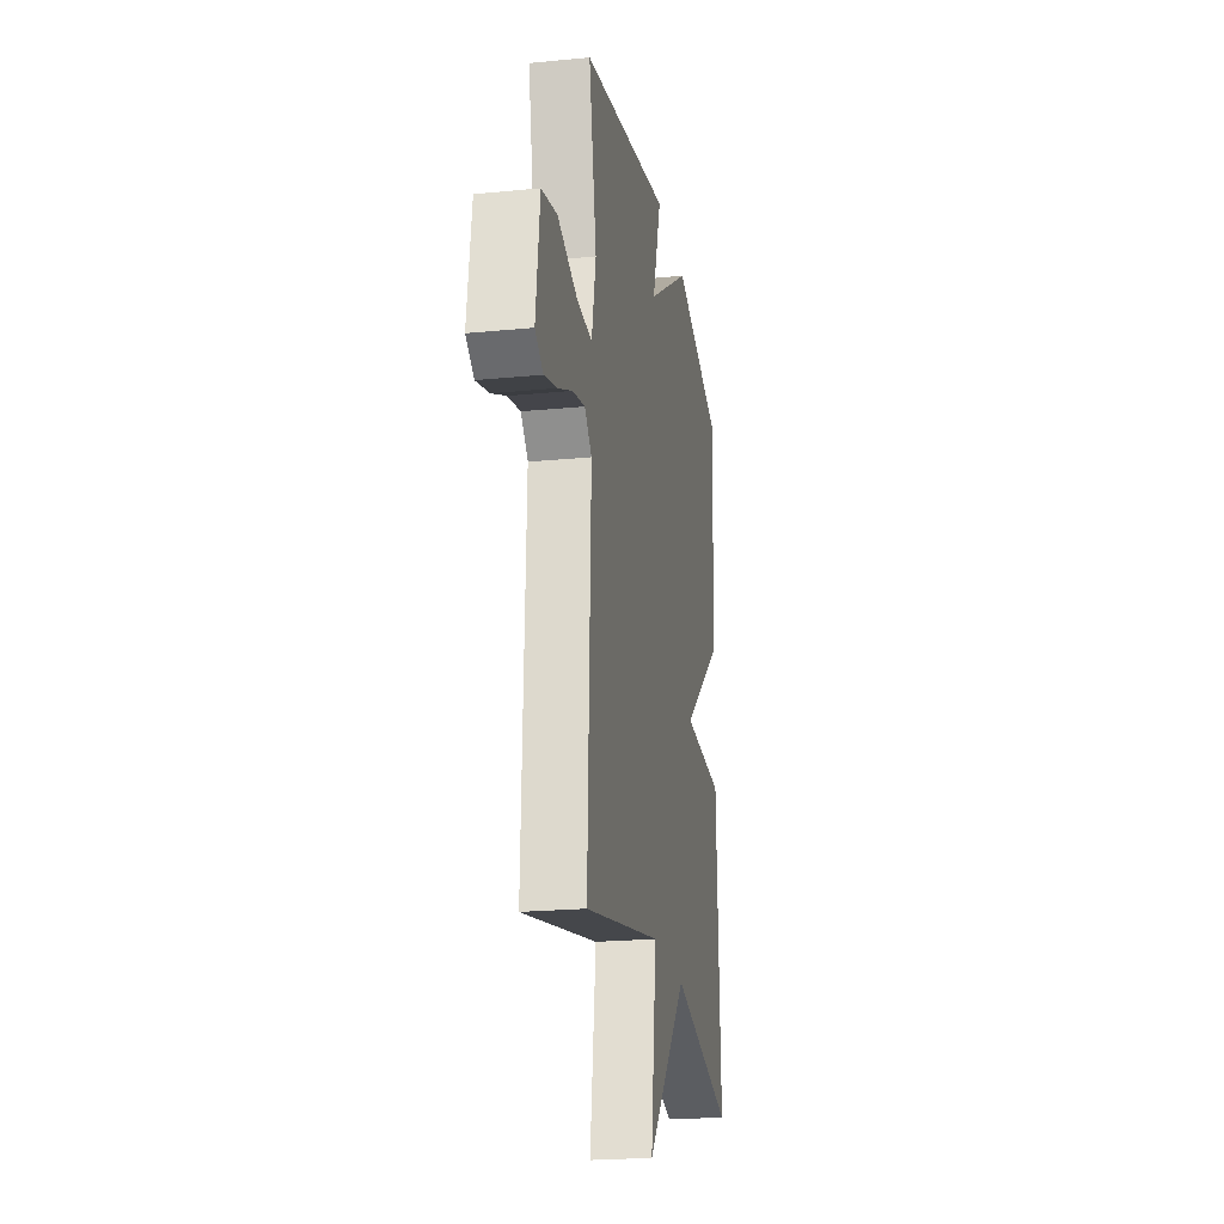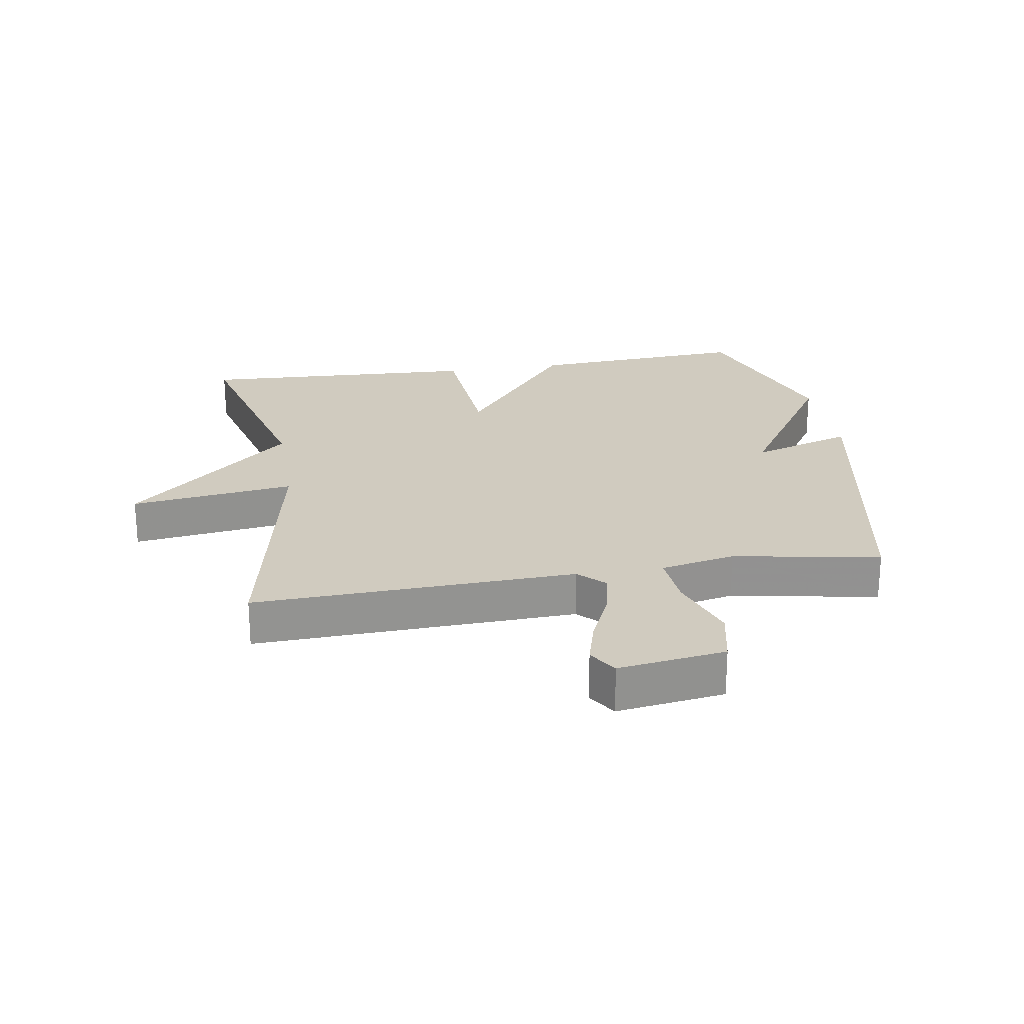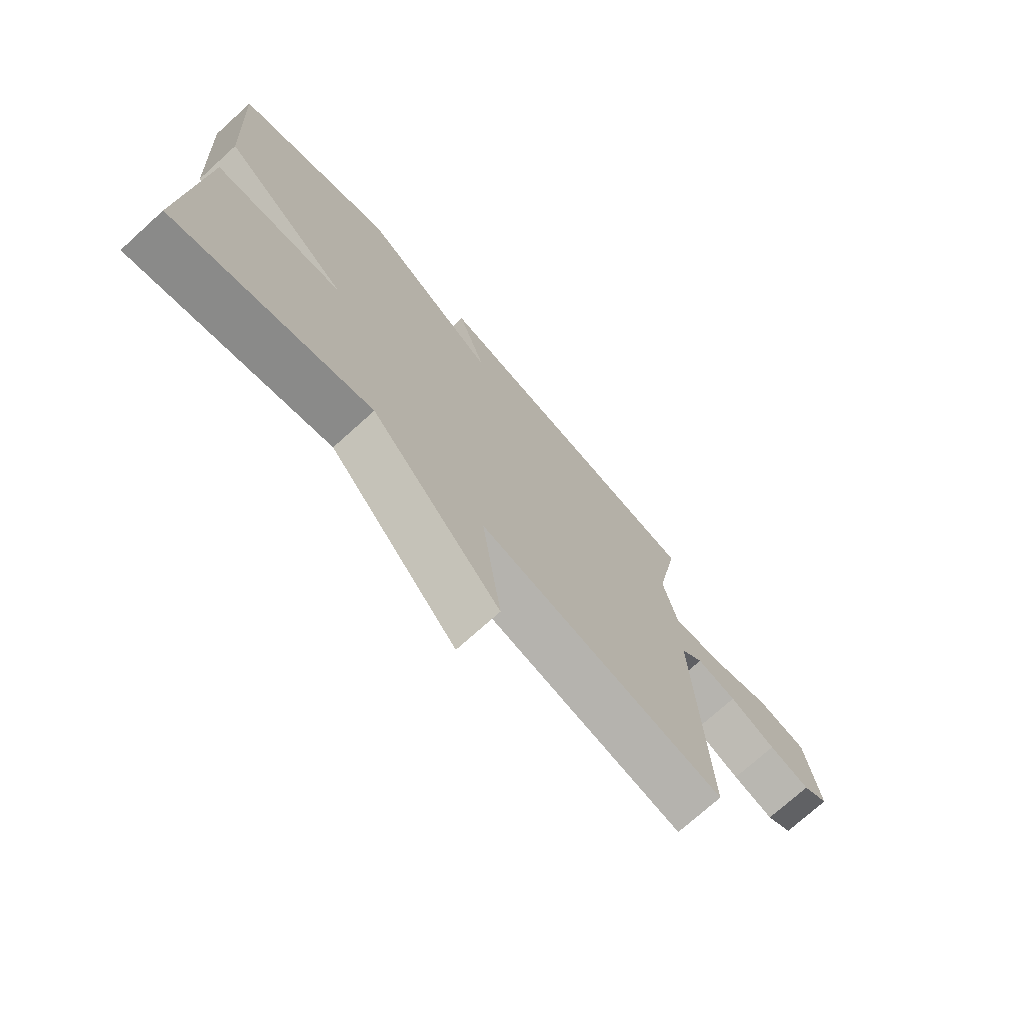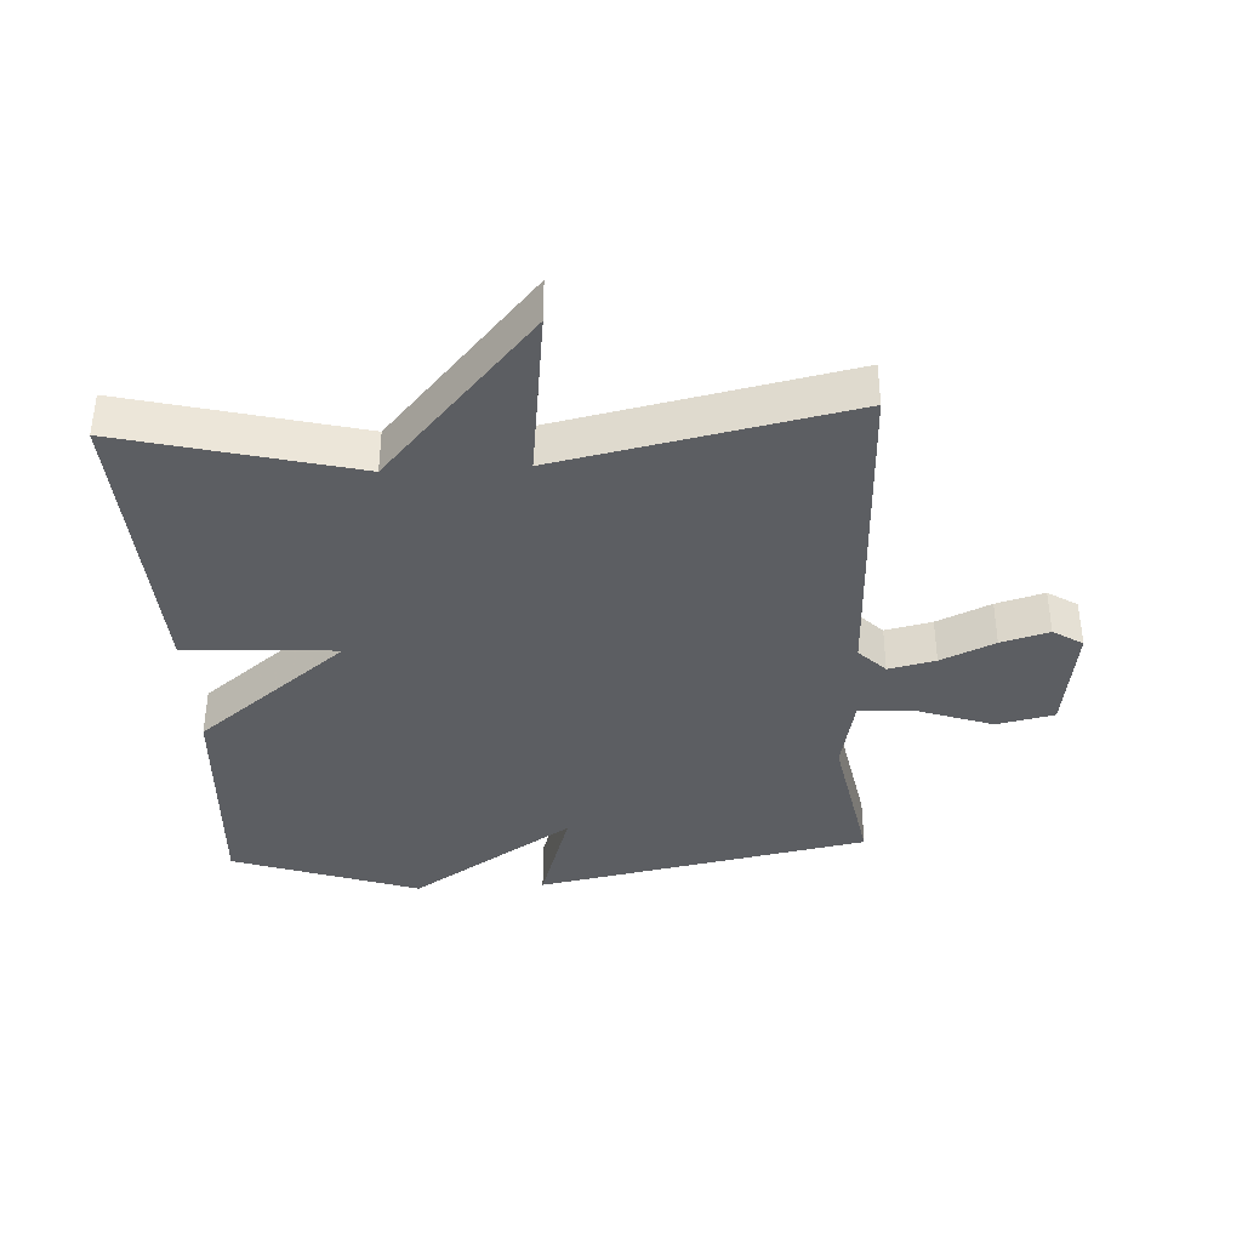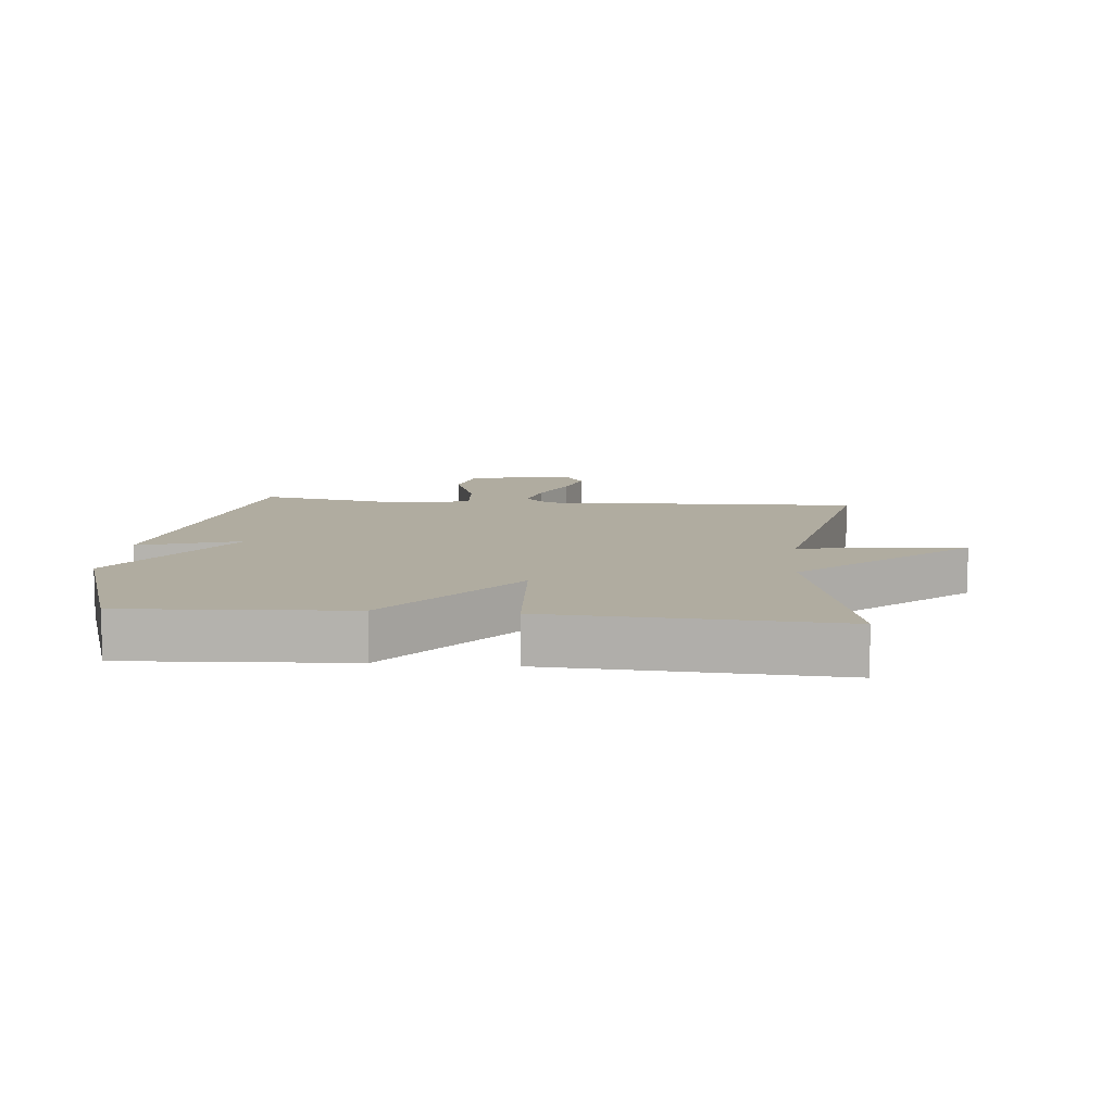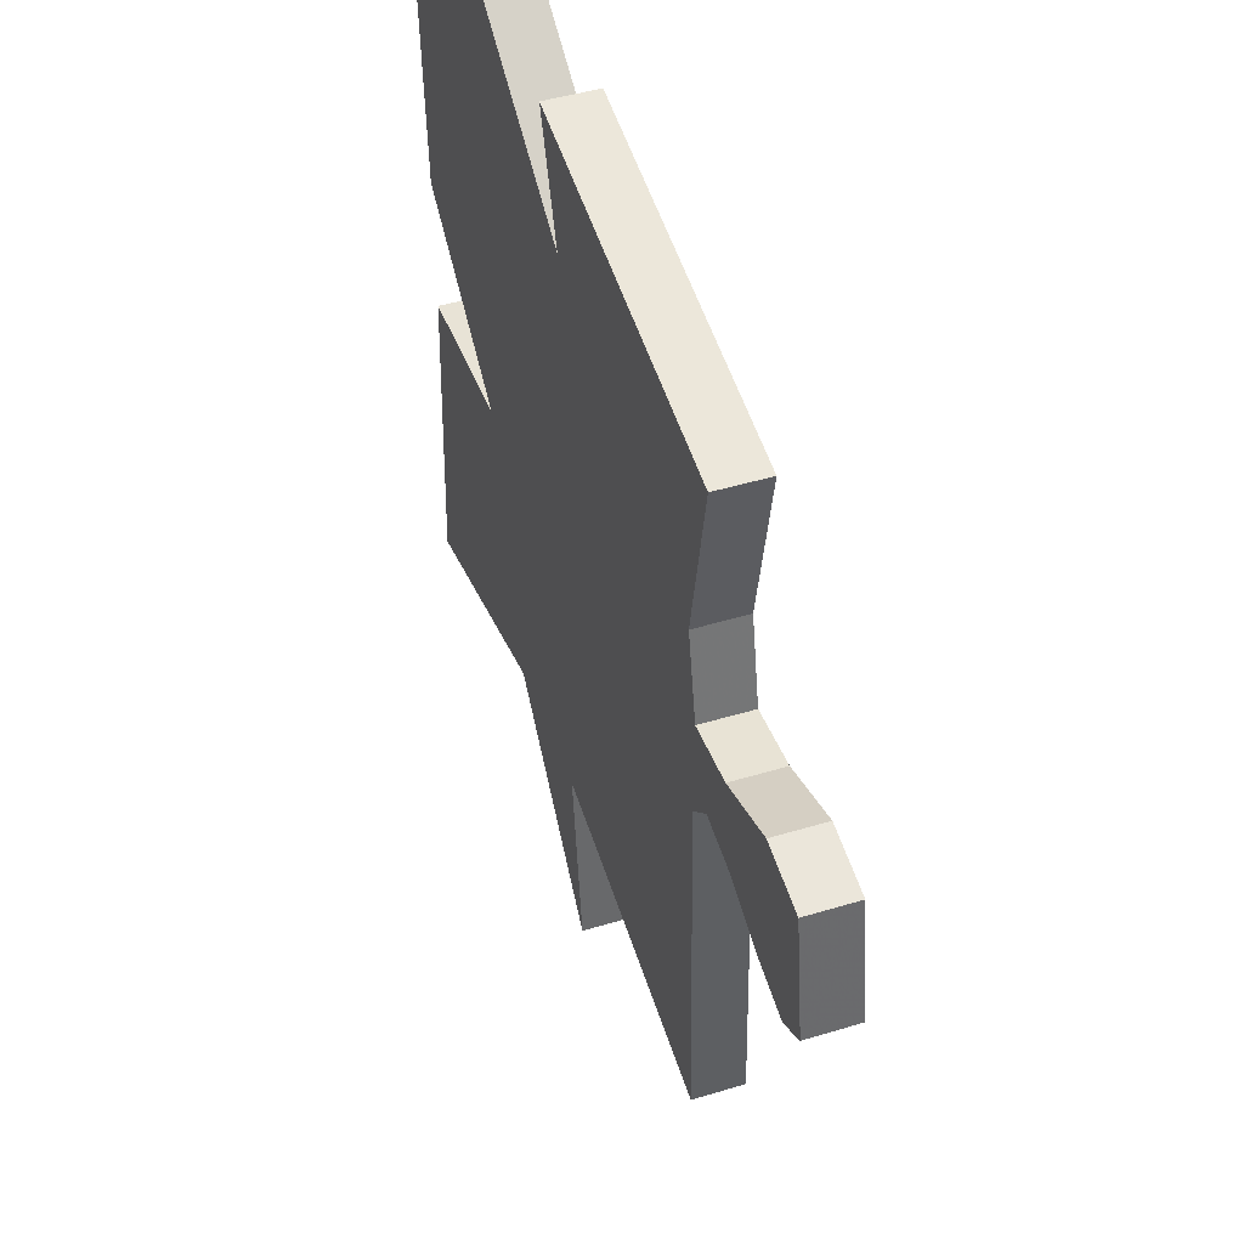
<metadata>
{"format":"obj","ext":"obj","renderer":"f3d","projection":"perspective","resolution":1024,"background":"white","views":[{"elev":-21.8,"azim":-80.2,"up":"+Z"},{"elev":23.7,"azim":-99.4,"up":"+Y"},{"elev":-73.6,"azim":132.1,"up":"+Z"},{"elev":-38.1,"azim":-176.8,"up":"+Y"},{"elev":10.0,"azim":95.6,"up":"+Y"},{"elev":46.2,"azim":-109.1,"up":"+Z"}]}
</metadata>
<code>
v 0.5 0.07 -0.5
v 0.144 0.07 -0.41
v -0.09 0.07 -0.671
v -0.056 0.07 -0.41
v -0.5 0.07 -0.5
v -0.481 0.07 0.01
v -0.522 0.07 0.051
v -0.594 0.07 0.035
v -0.677 0.07 -0.002
v -0.751 0.07 -0.023
v -0.797 0.07 0.006
v -0.773 0.07 0.176
v -0.684 0.07 0.195
v -0.572 0.07 0.156
v -0.482 0.07 0.149
v -0.457 0.07 0.268
v -0.5 0.07 0.5
v 0.013 0.07 0.598
v -0.039 0.07 0.435
v 0.213 0.07 0.598
v 0.5 0.07 0.5
v 0.478 0.07 0.149
v 0.245 0.07 -0.035
v 0.478 0.07 -0.051
v 0.5 0 -0.5
v 0.144 0 -0.41
v -0.09 0 -0.671
v -0.056 0 -0.41
v -0.5 0 -0.5
v -0.481 0 0.01
v -0.522 0 0.051
v -0.594 0 0.035
v -0.677 0 -0.002
v -0.751 0 -0.023
v -0.797 0 0.006
v -0.773 0 0.176
v -0.684 0 0.195
v -0.572 0 0.156
v -0.482 0 0.149
v -0.457 0 0.268
v -0.5 0 0.5
v 0.013 0 0.598
v -0.039 0 0.435
v 0.213 0 0.598
v 0.5 0 0.5
v 0.478 0 0.149
v 0.245 0 -0.035
v 0.478 0 -0.051
f 23 24 1 2
f 21 22 23
f 20 21 23
f 19 20 23
f 19 23 2
f 16 17 18 19
f 15 16 19 2
f 14 15 2
f 12 13 14
f 11 12 14
f 10 11 14
f 9 10 14
f 8 9 14
f 7 8 14
f 6 7 14 2
f 4 5 6
f 4 6 2
f 2 3 4
f 26 25 48 47
f 47 46 45
f 47 45 44
f 47 44 43
f 26 47 43
f 43 42 41 40
f 26 43 40 39
f 26 39 38
f 38 37 36
f 38 36 35
f 38 35 34
f 38 34 33
f 38 33 32
f 38 32 31
f 26 38 31 30
f 30 29 28
f 26 30 28
f 28 27 26
f 1 25 26 2
f 2 26 27 3
f 3 27 28 4
f 4 28 29 5
f 5 29 30 6
f 6 30 31 7
f 7 31 32 8
f 8 32 33 9
f 9 33 34 10
f 10 34 35 11
f 11 35 36 12
f 12 36 37 13
f 13 37 38 14
f 14 38 39 15
f 15 39 40 16
f 16 40 41 17
f 17 41 42 18
f 18 42 43 19
f 19 43 44 20
f 20 44 45 21
f 21 45 46 22
f 22 46 47 23
f 23 47 48 24
f 24 48 25 1

</code>
